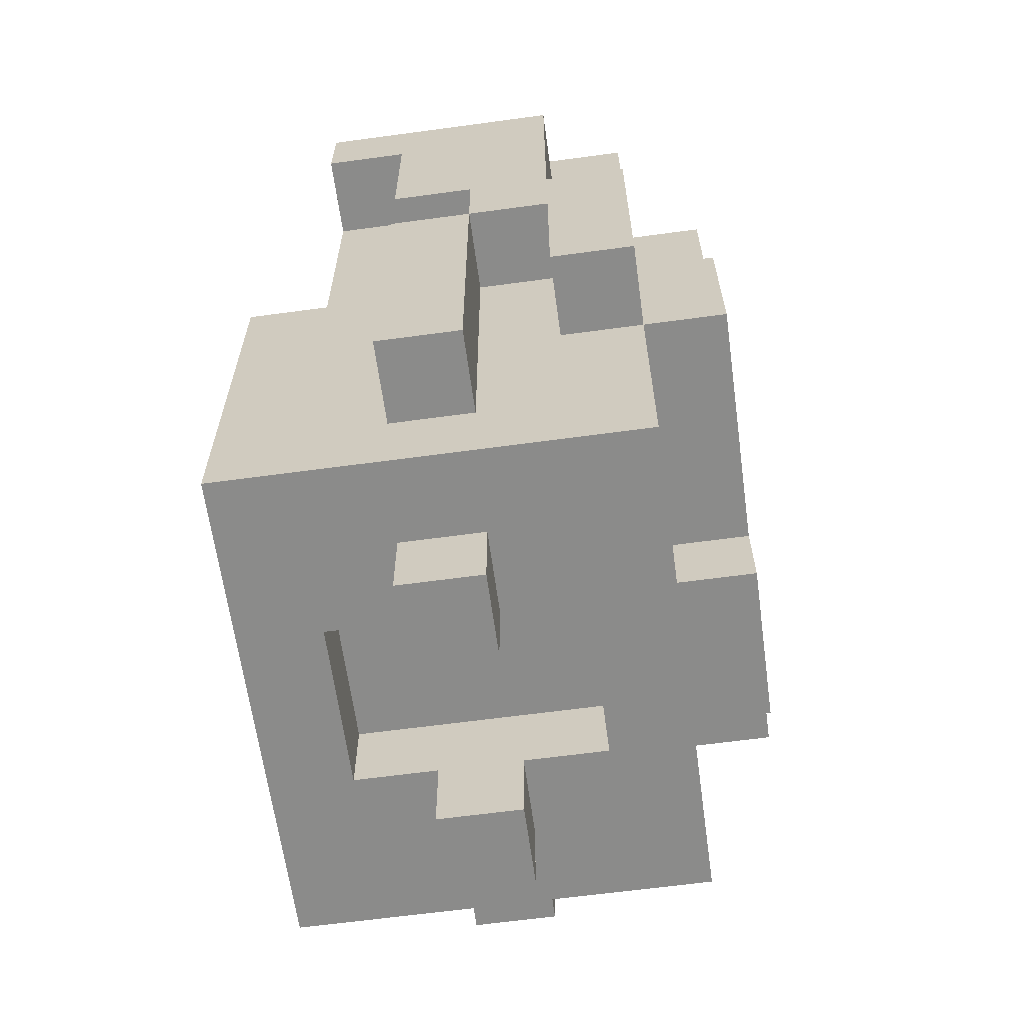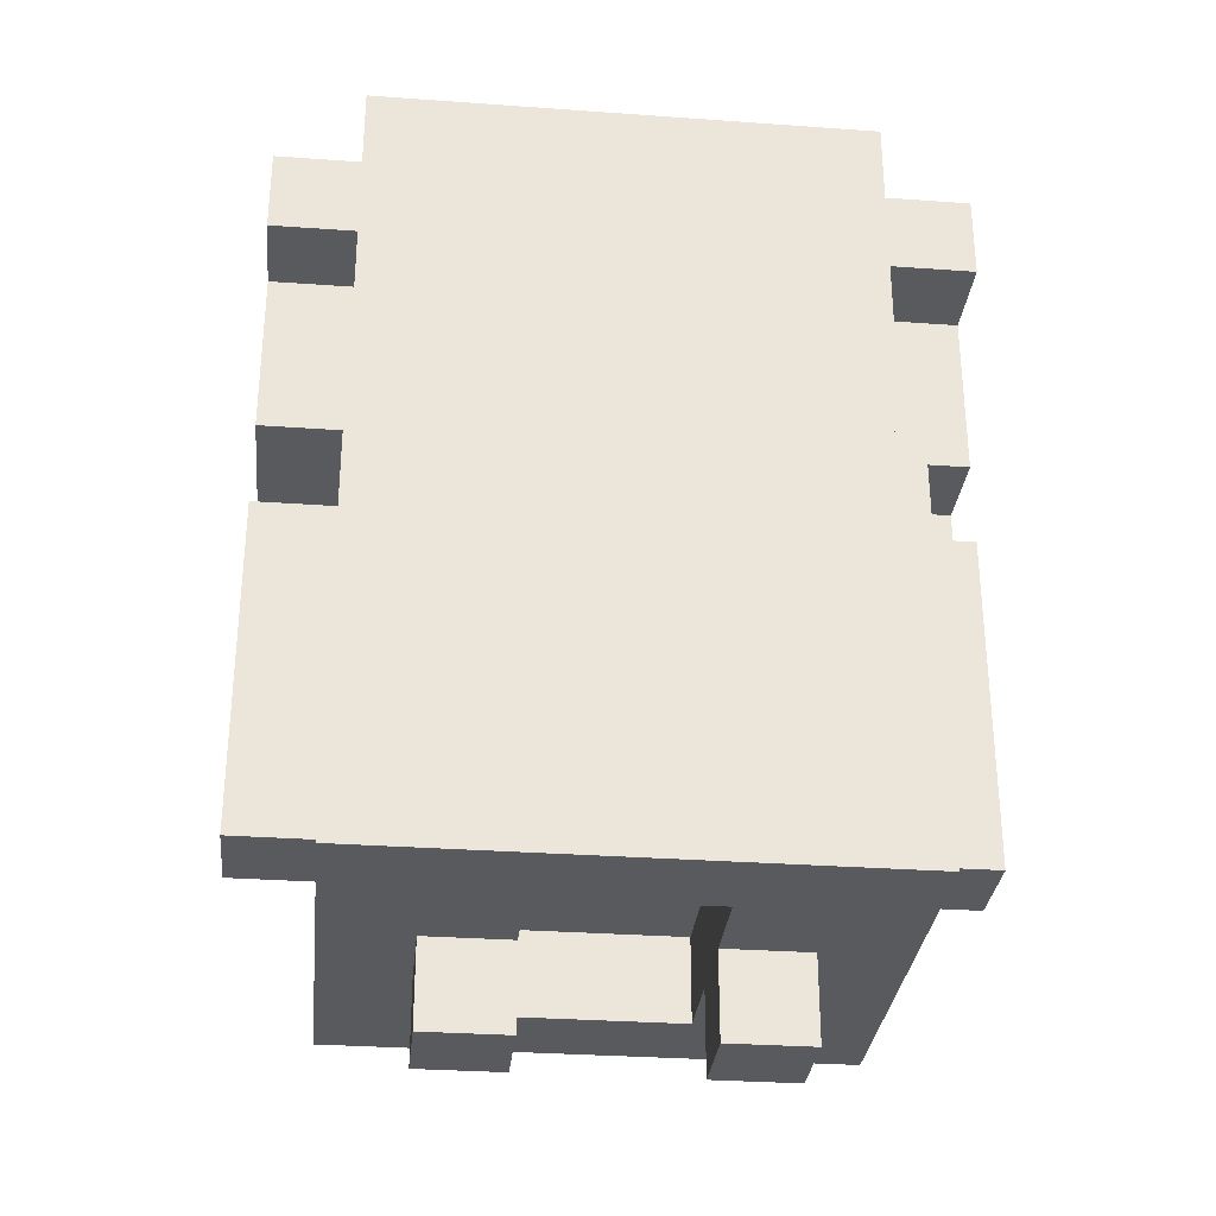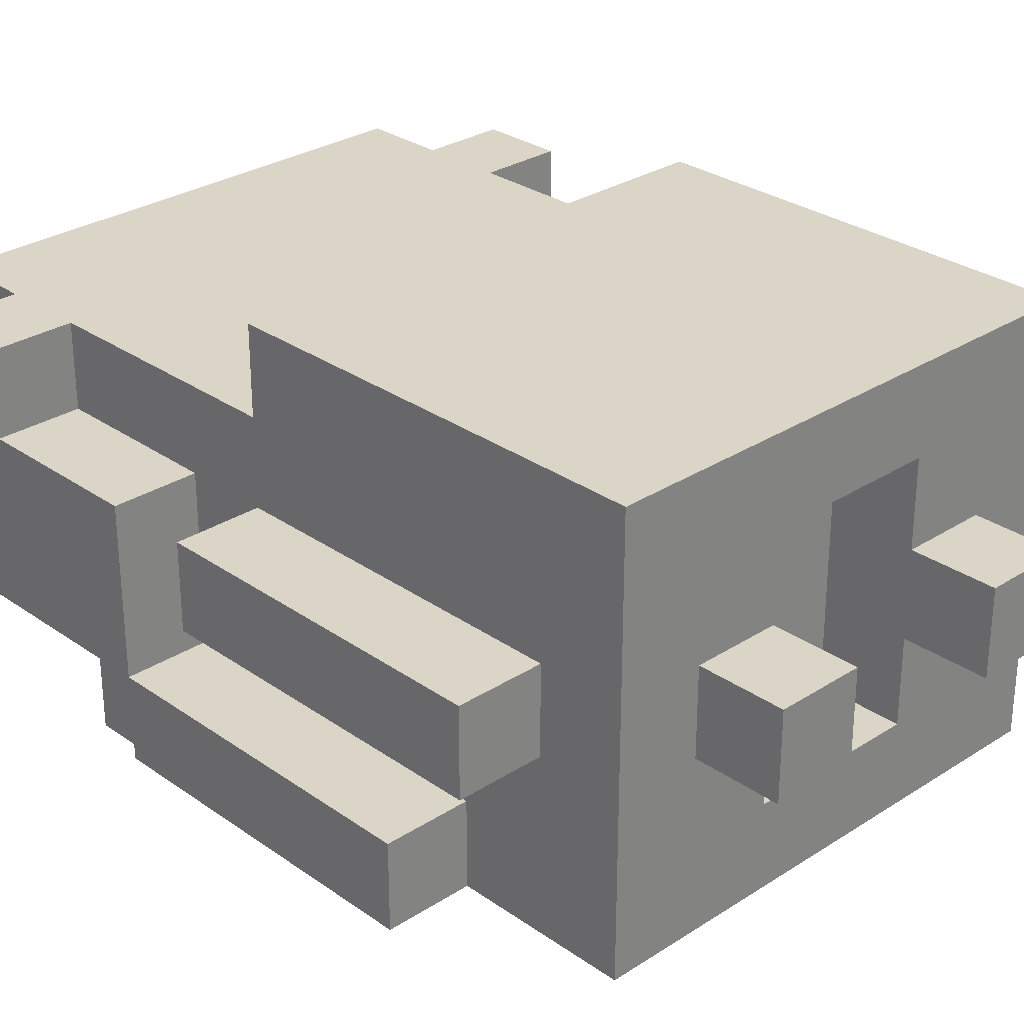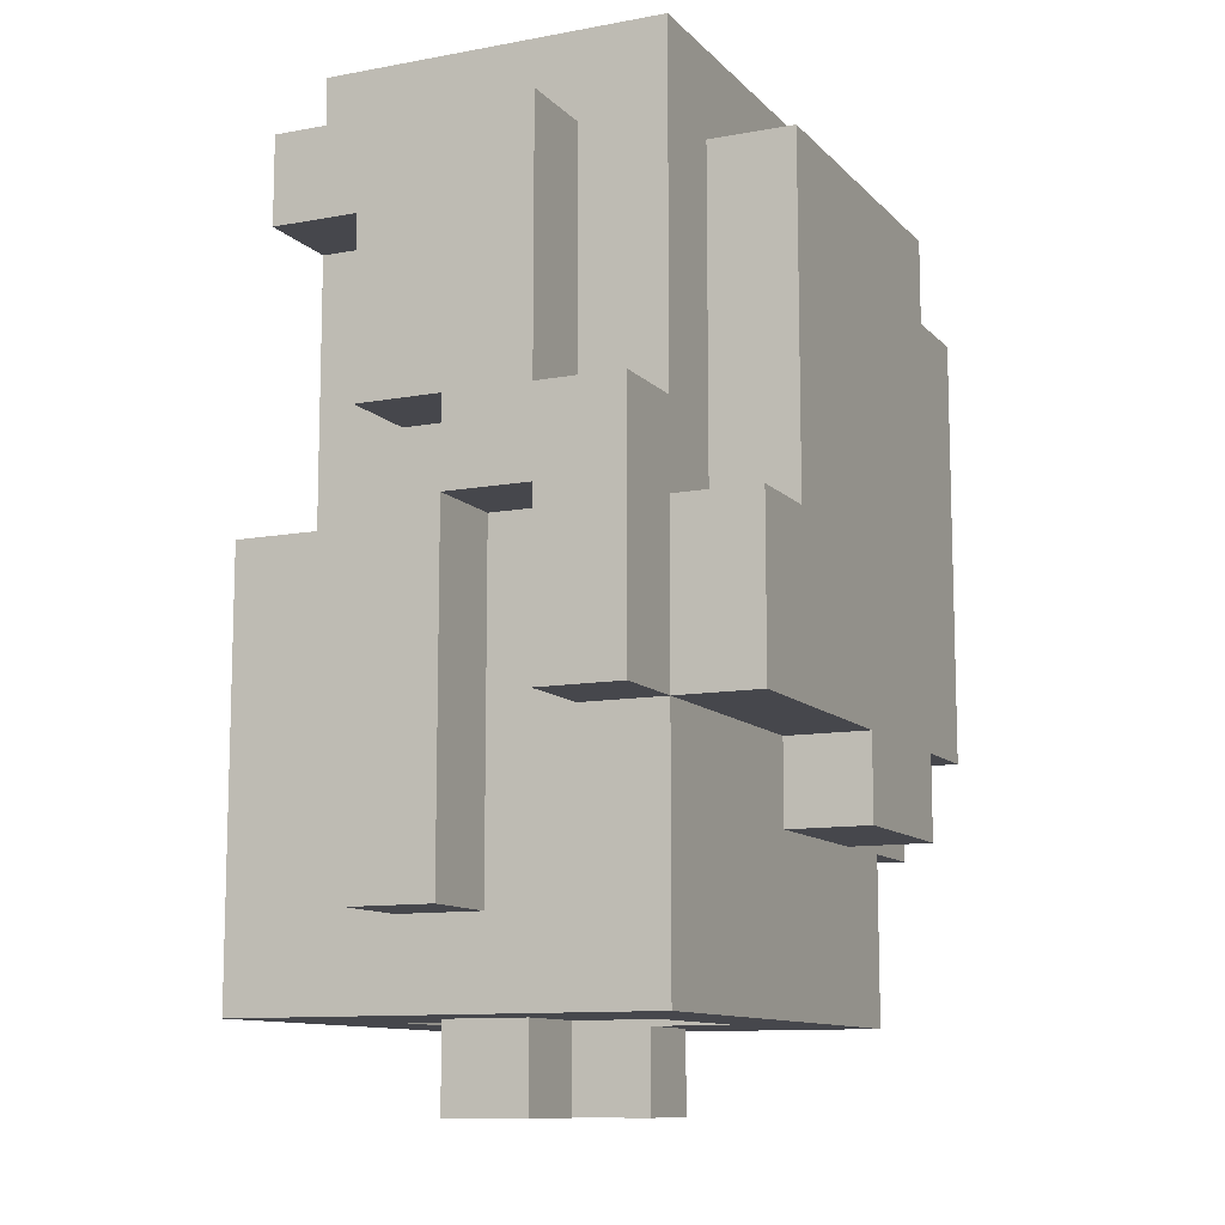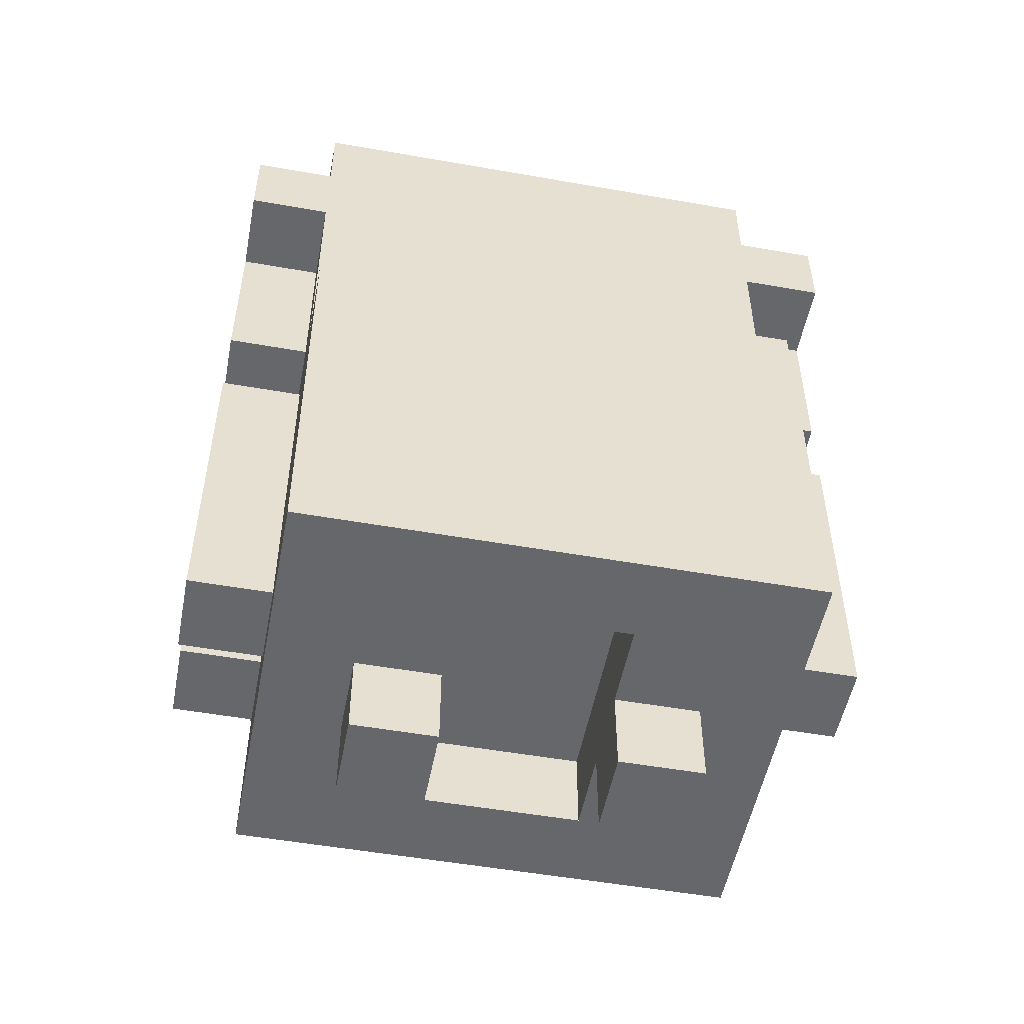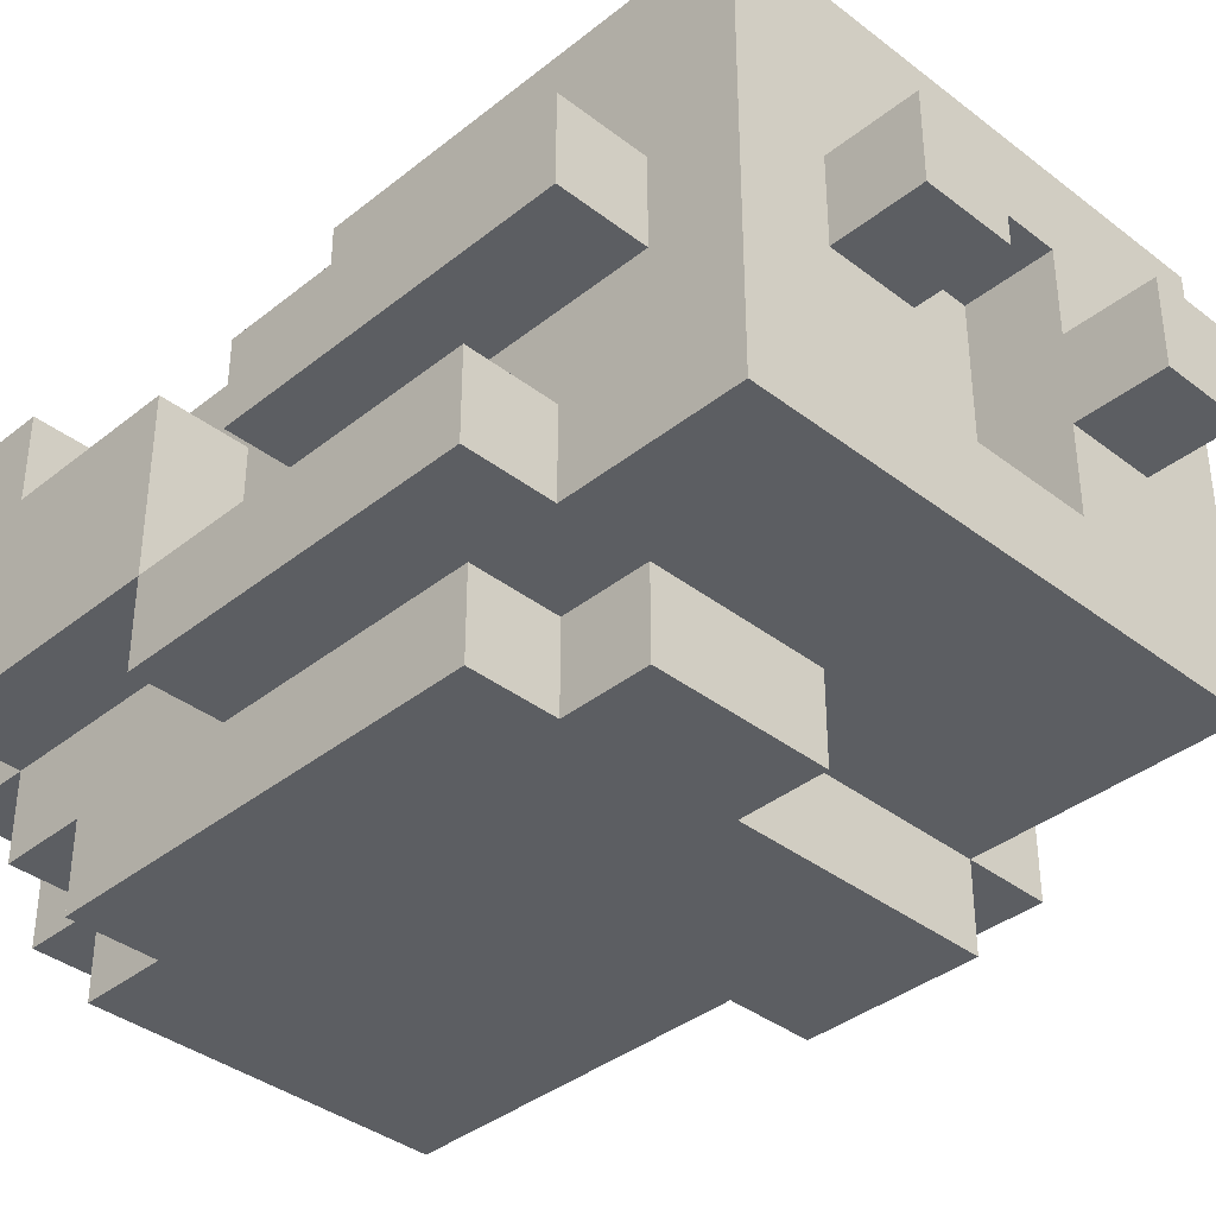
<metadata>
{"format":"obj","ext":"obj","renderer":"f3d","projection":"perspective","resolution":1024,"background":"white","views":[{"elev":-63.7,"azim":97.8,"up":"+Y"},{"elev":-31.1,"azim":-5.9,"up":"+Y"},{"elev":29.0,"azim":-43.8,"up":"+Z"},{"elev":-10.9,"azim":114.8,"up":"+Y"},{"elev":-52.1,"azim":-10.8,"up":"+Y"},{"elev":-37.7,"azim":-44.5,"up":"+Z"}]}
</metadata>
<code>
v -4 2 1
v -4 2 -0
v -4 3 1
v -4 3 -0
v -4 3 -1
v -4 3 -2
v -4 4 1
v -4 4 -0
v -4 5 1
v -4 5 -0
v -4 6 1
v -4 6 -0
v -4 7 1
v -4 7 -0
v -4 7 -1
v -4 7 -2
v -4 8 1
v -4 8 -0
v -4 9 2
v -4 9 1
v -4 10 2
v -4 10 -1
v -3 1 3
v -3 1 -2
v -3 2 1
v -3 2 -0
v -3 3 1
v -3 3 -0
v -3 3 -1
v -3 3 -2
v -3 4 1
v -3 4 -0
v -3 4 -2
v -3 4 -3
v -3 5 3
v -3 5 1
v -3 5 -0
v -3 5 -1
v -3 6 3
v -3 6 2
v -3 6 1
v -3 6 -0
v -3 6 -1
v -3 7 1
v -3 7 -0
v -3 7 -1
v -3 7 -2
v -3 8 1
v -3 9 2
v -3 9 1
v -3 9 -2
v -3 9 -3
v -3 10 2
v -3 10 -1
v -3 10 -2
v -3 11 2
v -3 11 -1
v -2 0 1
v -2 0 -0
v -2 1 1
v -2 1 -0
v -2 3 -2
v -2 3 -3
v -2 4 -2
v -2 4 -3
v -2 9 -2
v -2 9 -3
v -2 10 -1
v -2 10 -2
v -2 10 -3
v -2 11 -1
v -2 11 -2
v 1 0 1
v 1 0 -0
v 1 1 2
v 1 1 1
v 1 1 -0
v 1 1 -1
v 1 2 2
v 1 2 -1
v -1 0 1
v -1 0 -0
v -1 1 2
v -1 1 1
v -1 1 -0
v -1 1 -1
v -1 2 2
v -1 2 -1
v 0 3 -2
v 0 3 -3
v 0 4 -2
v 0 4 -3
v 2 0 1
v 2 0 -0
v 2 1 1
v 2 1 -0
v 2 6 -2
v 2 6 -3
v 2 10 -2
v 2 10 -3
v 3 1 3
v 3 1 -2
v 3 2 1
v 3 2 -0
v 3 3 1
v 3 3 -0
v 3 4 1
v 3 4 -0
v 3 4 -1
v 3 4 -2
v 3 4 -3
v 3 5 3
v 3 5 1
v 3 5 -0
v 3 5 -1
v 3 6 3
v 3 6 2
v 3 6 1
v 3 6 -0
v 3 6 -1
v 3 6 -2
v 3 6 -3
v 3 7 1
v 3 7 -0
v 3 7 -1
v 3 7 -2
v 3 8 1
v 3 9 2
v 3 9 1
v 3 10 2
v 3 10 -1
v 3 11 2
v 3 11 -2
v 4 2 1
v 4 2 -0
v 4 3 1
v 4 3 -0
v 4 4 1
v 4 4 -0
v 4 4 -1
v 4 4 -2
v 4 5 1
v 4 5 -0
v 4 6 1
v 4 6 -0
v 4 6 -1
v 4 7 1
v 4 7 -0
v 4 7 -1
v 4 7 -2
v 4 8 1
v 4 8 -0
v 4 9 2
v 4 9 1
v 4 10 2
v 4 10 -1
v -3 1 3
v -3 5 3
v -3 6 3
v -2 3 3
v -2 4 3
v -1 4 3
v -1 5 3
v 1 4 3
v 1 5 3
v 2 3 3
v 2 4 3
v 3 1 3
v 3 5 3
v 3 6 3
v -4 9 2
v -4 10 2
v -3 6 2
v -3 9 2
v -3 10 2
v -3 11 2
v -2 7 2
v -2 8 2
v -1 7 2
v -1 8 2
v 1 7 2
v 1 8 2
v 2 7 2
v 2 8 2
v 3 6 2
v 3 9 2
v 3 10 2
v 3 11 2
v 4 9 2
v 4 10 2
v -4 2 1
v -4 3 1
v -4 4 1
v -4 5 1
v -4 6 1
v -4 7 1
v -4 8 1
v -4 9 1
v -3 2 1
v -3 3 1
v -3 4 1
v -3 5 1
v -3 6 1
v -3 7 1
v -3 8 1
v -3 9 1
v -2 0 1
v -2 1 1
v -1 0 1
v -1 1 1
v 1 0 1
v 1 1 1
v 2 0 1
v 2 1 1
v 3 2 1
v 3 3 1
v 3 4 1
v 3 5 1
v 3 6 1
v 3 7 1
v 3 8 1
v 3 9 1
v 4 2 1
v 4 3 1
v 4 4 1
v 4 5 1
v 4 6 1
v 4 7 1
v 4 8 1
v 4 9 1
v 3 6 -0
v 3 7 -0
v 4 6 -0
v 4 7 -0
v -4 3 -1
v -4 7 -1
v -3 3 -1
v -3 5 -1
v -3 6 -1
v -3 7 -1
v -1 1 -1
v -1 2 -1
v 1 1 -1
v 1 2 -1
v 3 4 -1
v 3 5 -1
v 3 6 -1
v 4 4 -1
v 4 6 -1
v -1 1 2
v -1 2 2
v 1 1 2
v 1 2 2
v -4 2 -0
v -4 3 -0
v -4 4 -0
v -4 5 -0
v -4 6 -0
v -3 2 -0
v -3 3 -0
v -3 4 -0
v -3 5 -0
v -3 6 -0
v -2 0 -0
v -2 1 -0
v -1 0 -0
v -1 1 -0
v 1 0 -0
v 1 1 -0
v 2 0 -0
v 2 1 -0
v 3 2 -0
v 3 3 -0
v 3 4 -0
v 3 5 -0
v 3 6 -0
v 4 2 -0
v 4 3 -0
v 4 4 -0
v 4 5 -0
v 4 6 -0
v -4 7 -1
v -4 10 -1
v -3 7 -1
v -3 10 -1
v -3 11 -1
v -2 10 -1
v -2 11 -1
v 3 7 -1
v 3 10 -1
v 4 7 -1
v 4 10 -1
v -4 3 -2
v -4 7 -2
v -3 1 -2
v -3 3 -2
v -3 4 -2
v -3 7 -2
v -3 9 -2
v -3 10 -2
v -2 3 -2
v -2 4 -2
v -2 9 -2
v -2 10 -2
v -2 11 -2
v 0 3 -2
v 0 4 -2
v 2 6 -2
v 2 10 -2
v 3 1 -2
v 3 4 -2
v 3 6 -2
v 3 7 -2
v 3 11 -2
v 4 4 -2
v 4 7 -2
v -3 4 -3
v -3 9 -3
v -2 3 -3
v -2 4 -3
v -2 9 -3
v -2 10 -3
v 0 3 -3
v 0 4 -3
v 2 6 -3
v 2 10 -3
v 3 4 -3
v 3 6 -3
v -2 0 1
v -1 0 1
v 1 0 1
v 2 0 1
v -2 0 -0
v -1 0 -0
v 1 0 -0
v 2 0 -0
v -3 1 3
v 3 1 3
v -2 1 2
v -1 1 2
v 1 1 2
v 2 1 2
v -2 1 1
v -1 1 1
v 1 1 1
v 2 1 1
v -2 1 -0
v -1 1 -0
v 1 1 -0
v 2 1 -0
v -2 1 -1
v -1 1 -1
v 1 1 -1
v 2 1 -1
v -3 1 -2
v 3 1 -2
v -1 2 2
v 1 2 2
v -4 2 1
v -3 2 1
v 3 2 1
v 4 2 1
v -4 2 -0
v -3 2 -0
v 3 2 -0
v 4 2 -0
v -1 2 -1
v 1 2 -1
v -4 3 -1
v -3 3 -1
v -4 3 -2
v -3 3 -2
v -2 3 -2
v 0 3 -2
v -2 3 -3
v 0 3 -3
v 3 4 -1
v 4 4 -1
v -3 4 -2
v -2 4 -2
v 0 4 -2
v 3 4 -2
v 4 4 -2
v -3 4 -3
v -2 4 -3
v 0 4 -3
v 3 4 -3
v 3 6 -0
v 4 6 -0
v 3 6 -1
v 4 6 -1
v -4 7 1
v -3 7 1
v 3 7 1
v 4 7 1
v -4 7 -0
v -3 7 -0
v 3 7 -0
v 4 7 -0
v -4 7 -1
v -3 7 -1
v -4 9 2
v -3 9 2
v 3 9 2
v 4 9 2
v -4 9 1
v -3 9 1
v 3 9 1
v 4 9 1
v -3 6 3
v 3 6 3
v -3 6 2
v 3 6 2
v -4 6 1
v -3 6 1
v 3 6 1
v 4 6 1
v -4 6 -0
v -3 6 -0
v 3 6 -0
v 4 6 -0
v 2 6 -2
v 3 6 -2
v 2 6 -3
v 3 6 -3
v -4 7 -1
v -3 7 -1
v 3 7 -1
v 4 7 -1
v -4 7 -2
v -3 7 -2
v 3 7 -2
v 4 7 -2
v -3 9 -2
v -2 9 -2
v -3 9 -3
v -2 9 -3
v -4 10 2
v -3 10 2
v 3 10 2
v 4 10 2
v -4 10 -1
v -3 10 -1
v -2 10 -1
v 3 10 -1
v 4 10 -1
v -3 10 -2
v -2 10 -2
v 2 10 -2
v -2 10 -3
v 2 10 -3
v -3 11 2
v 3 11 2
v -3 11 -1
v -2 11 -1
v -2 11 -2
v 3 11 -2
f 3 2 1
f 4 2 3
f 7 4 3
f 8 4 7
f 9 8 7
f 10 8 9
f 11 10 9
f 12 10 11
f 15 6 5
f 16 6 15
f 17 14 13
f 18 15 14
f 18 14 17
f 20 18 17
f 21 20 19
f 22 15 18
f 22 20 21
f 22 18 20
f 25 24 23
f 26 24 25
f 27 25 23
f 28 24 26
f 29 24 28
f 30 24 29
f 31 27 23
f 32 29 28
f 35 31 23
f 36 31 35
f 37 29 32
f 38 29 37
f 39 36 35
f 40 36 39
f 41 36 40
f 42 38 37
f 43 38 42
f 44 41 40
f 44 43 42
f 44 42 41
f 45 43 44
f 46 43 45
f 47 34 33
f 48 44 40
f 49 48 40
f 50 48 49
f 51 47 46
f 51 34 47
f 52 34 51
f 54 51 46
f 55 51 54
f 56 54 53
f 57 54 56
f 60 59 58
f 61 59 60
f 64 63 62
f 65 63 64
f 69 67 66
f 70 67 69
f 71 69 68
f 72 69 71
f 76 74 73
f 77 74 76
f 79 76 75
f 79 78 77
f 79 77 76
f 80 78 79
f 81 82 84
f 84 82 85
f 83 84 87
f 85 86 87
f 84 85 87
f 87 86 88
f 89 90 91
f 91 90 92
f 93 94 95
f 95 94 96
f 97 98 99
f 99 98 100
f 101 102 103
f 103 102 104
f 101 103 105
f 104 102 106
f 101 105 107
f 106 102 108
f 108 102 109
f 109 102 110
f 101 107 112
f 112 107 113
f 108 109 114
f 114 109 115
f 112 113 116
f 116 113 117
f 117 113 118
f 114 115 119
f 119 115 120
f 110 111 121
f 121 111 122
f 118 119 123
f 117 118 123
f 123 119 124
f 117 123 127
f 117 127 128
f 128 127 129
f 125 126 131
f 130 131 132
f 131 126 133
f 132 131 133
f 134 135 136
f 136 135 137
f 136 137 138
f 138 137 139
f 138 139 142
f 142 139 143
f 142 143 144
f 144 143 145
f 140 141 146
f 145 146 148
f 146 141 149
f 148 146 149
f 149 141 150
f 147 148 151
f 148 149 152
f 151 148 152
f 151 152 154
f 153 154 155
f 152 149 156
f 155 154 156
f 154 152 156
f 160 158 157
f 161 158 160
f 162 161 160
f 162 158 161
f 163 159 158
f 163 158 162
f 164 162 160
f 164 163 162
f 165 159 163
f 165 163 164
f 166 164 160
f 166 160 157
f 167 165 164
f 167 164 166
f 168 166 157
f 168 167 166
f 169 159 165
f 169 167 168
f 169 165 167
f 170 159 169
f 174 172 171
f 175 172 174
f 177 174 173
f 177 175 174
f 178 175 177
f 179 177 173
f 179 178 177
f 180 175 178
f 180 178 179
f 181 179 173
f 181 180 179
f 182 175 180
f 182 180 181
f 183 181 173
f 183 182 181
f 184 175 182
f 184 182 183
f 185 183 173
f 185 184 183
f 186 175 184
f 186 184 185
f 187 176 175
f 187 175 186
f 188 176 187
f 189 187 186
f 190 187 189
f 199 192 191
f 200 193 192
f 200 192 199
f 201 194 193
f 201 193 200
f 202 195 194
f 202 194 201
f 203 195 202
f 204 197 196
f 205 198 197
f 205 197 204
f 206 198 205
f 209 208 207
f 210 208 209
f 213 212 211
f 214 212 213
f 223 216 215
f 224 217 216
f 224 216 223
f 225 218 217
f 225 217 224
f 226 219 218
f 226 218 225
f 227 219 226
f 228 221 220
f 229 222 221
f 229 221 228
f 230 222 229
f 233 232 231
f 234 232 233
f 237 236 235
f 238 236 237
f 239 236 238
f 240 236 239
f 243 242 241
f 244 242 243
f 248 246 245
f 248 247 246
f 249 247 248
f 250 251 252
f 252 251 253
f 254 255 259
f 255 256 260
f 259 255 260
f 256 257 261
f 260 256 261
f 257 258 262
f 261 257 262
f 262 258 263
f 264 265 266
f 266 265 267
f 268 269 270
f 270 269 271
f 272 273 277
f 273 274 278
f 277 273 278
f 274 275 279
f 278 274 279
f 275 276 280
f 279 275 280
f 280 276 281
f 282 283 284
f 284 283 285
f 285 286 287
f 287 286 288
f 289 290 291
f 291 290 292
f 293 294 296
f 296 294 297
f 297 294 298
f 295 296 301
f 296 297 301
f 301 297 302
f 299 300 303
f 303 300 304
f 295 301 306
f 304 305 309
f 306 307 310
f 295 306 310
f 310 307 311
f 308 309 312
f 312 309 313
f 309 305 314
f 313 309 314
f 312 313 315
f 311 312 315
f 315 313 316
f 317 318 320
f 320 318 321
f 319 320 323
f 321 322 323
f 320 321 323
f 323 322 324
f 324 322 325
f 325 322 326
f 324 325 327
f 327 325 328
f 333 330 329
f 334 330 333
f 335 332 331
f 336 332 335
f 339 338 337
f 340 338 339
f 341 338 340
f 342 338 341
f 343 339 337
f 343 340 339
f 344 340 343
f 345 342 341
f 346 338 342
f 346 342 345
f 347 343 337
f 350 338 346
f 351 348 347
f 351 347 337
f 352 348 351
f 353 350 349
f 354 338 350
f 354 350 353
f 355 352 351
f 355 353 352
f 355 354 353
f 355 351 337
f 356 338 354
f 356 354 355
f 363 360 359
f 364 360 363
f 365 362 361
f 366 362 365
f 367 358 357
f 368 358 367
f 371 370 369
f 372 370 371
f 375 374 373
f 376 374 375
f 382 378 377
f 383 378 382
f 384 380 379
f 385 380 384
f 386 382 381
f 387 382 386
f 390 389 388
f 391 389 390
f 396 393 392
f 397 393 396
f 398 395 394
f 399 395 398
f 400 397 396
f 401 397 400
f 406 403 402
f 407 403 406
f 408 405 404
f 409 405 408
f 410 411 412
f 412 411 413
f 414 415 418
f 418 415 419
f 416 417 420
f 420 417 421
f 422 423 424
f 424 423 425
f 426 427 430
f 430 427 431
f 428 429 432
f 432 429 433
f 434 435 436
f 436 435 437
f 438 439 442
f 442 439 443
f 440 441 445
f 445 441 446
f 443 444 447
f 447 444 448
f 448 449 450
f 450 449 451
f 452 453 454
f 454 453 455
f 455 453 456
f 456 453 457

</code>
